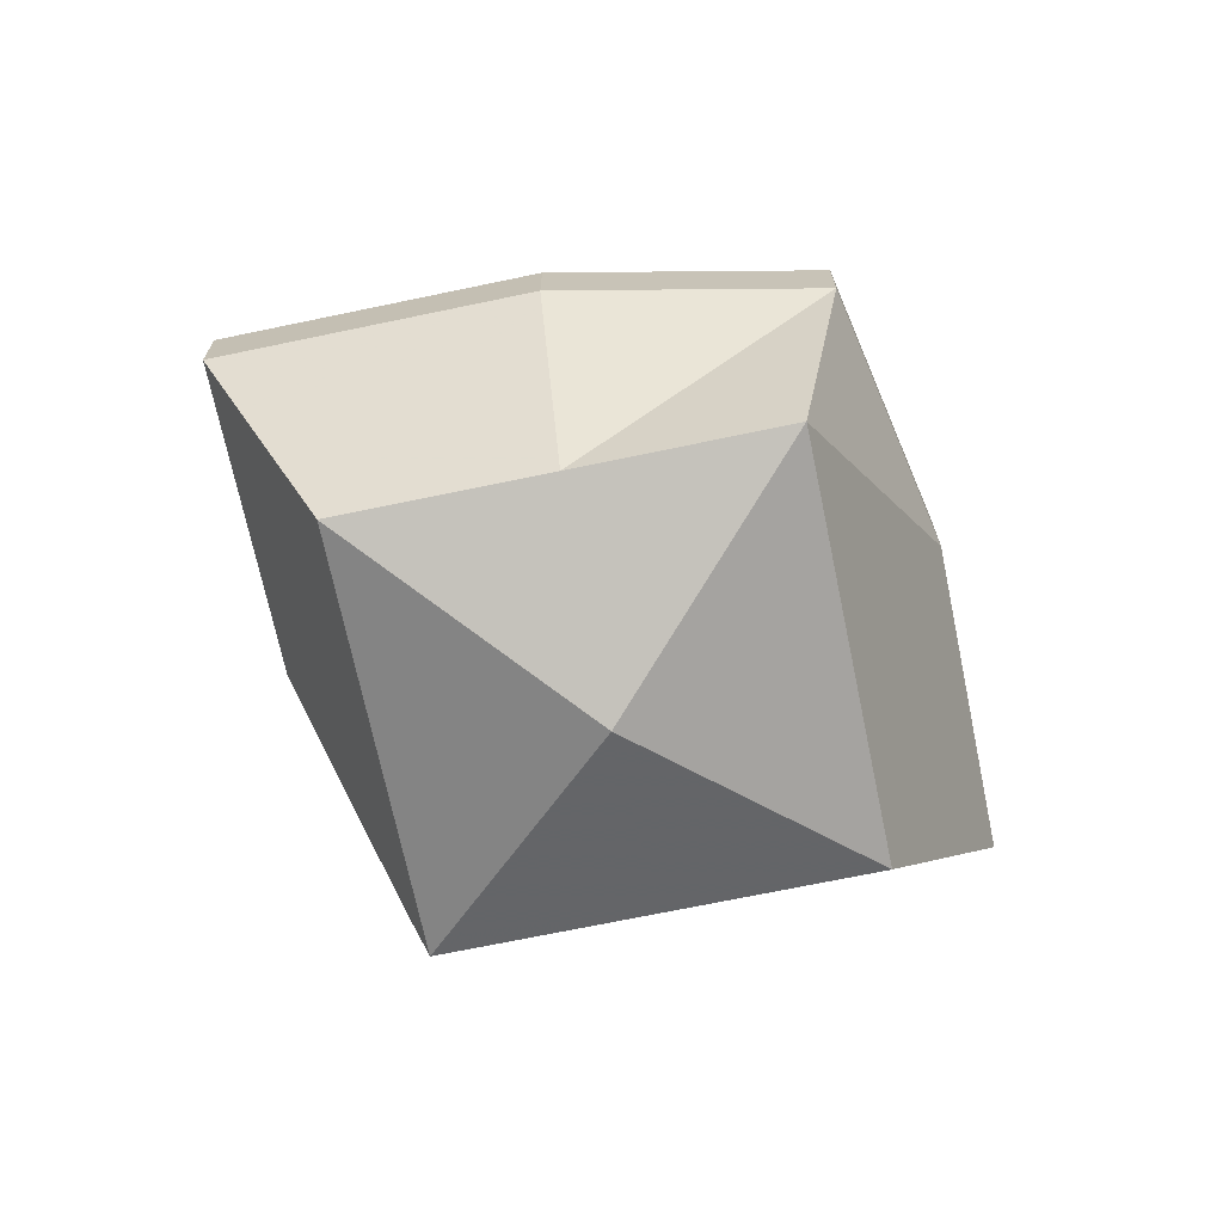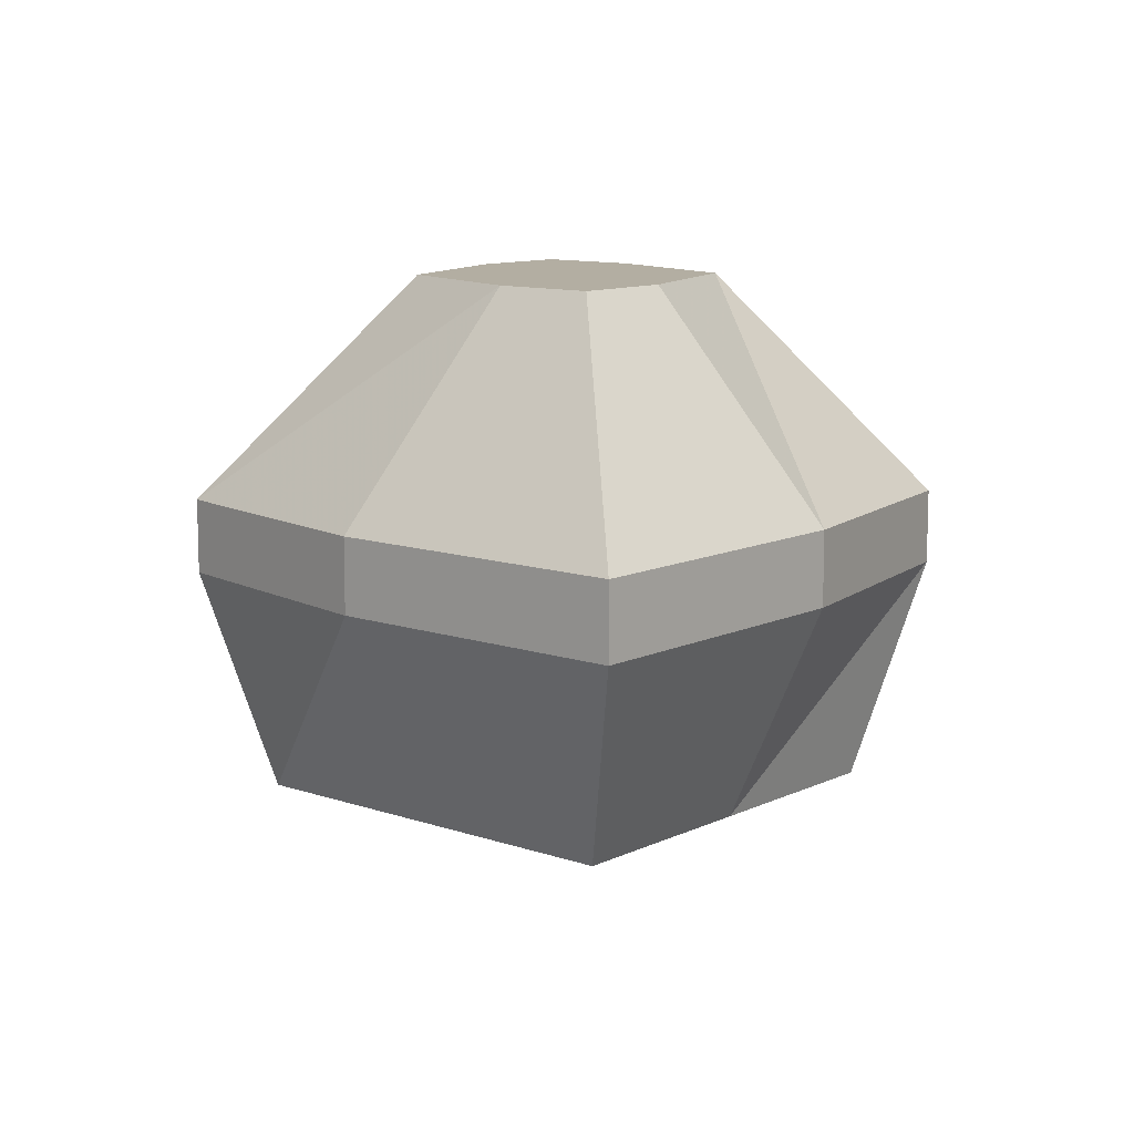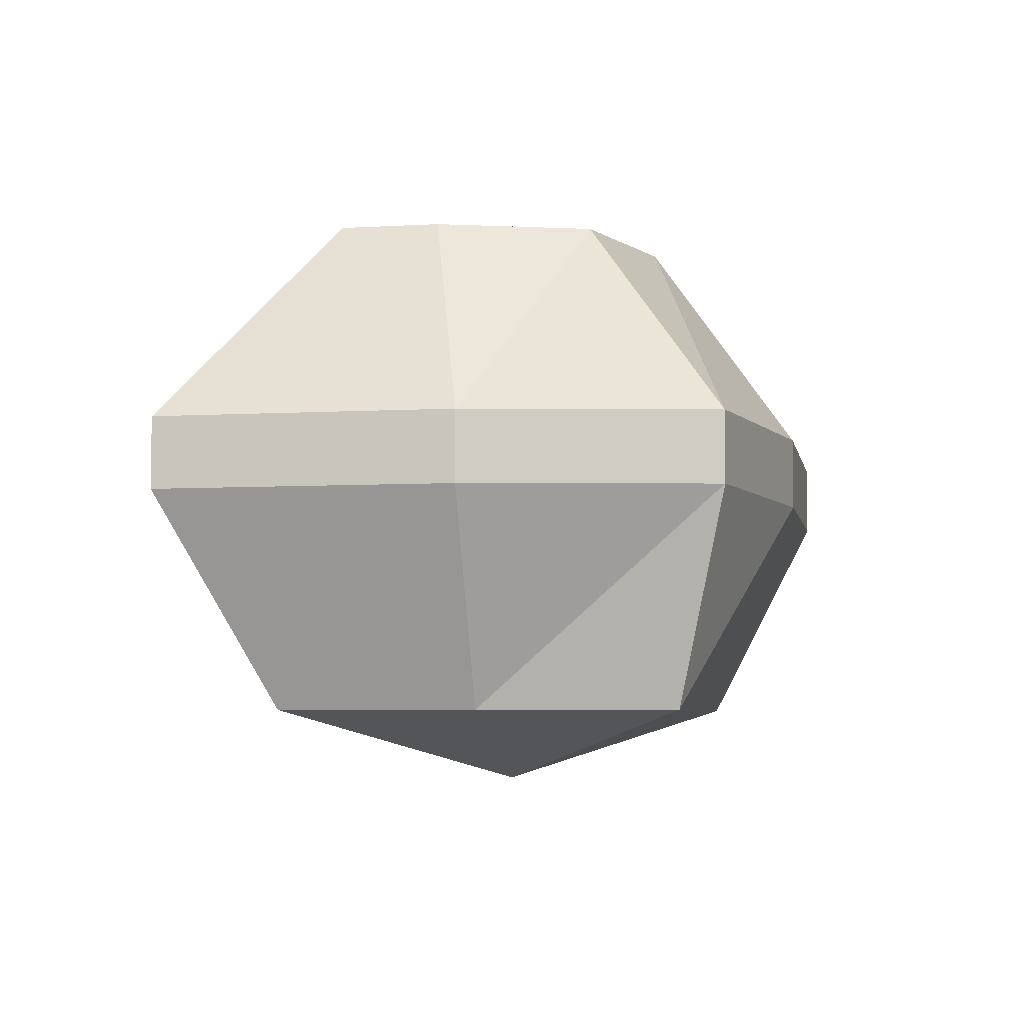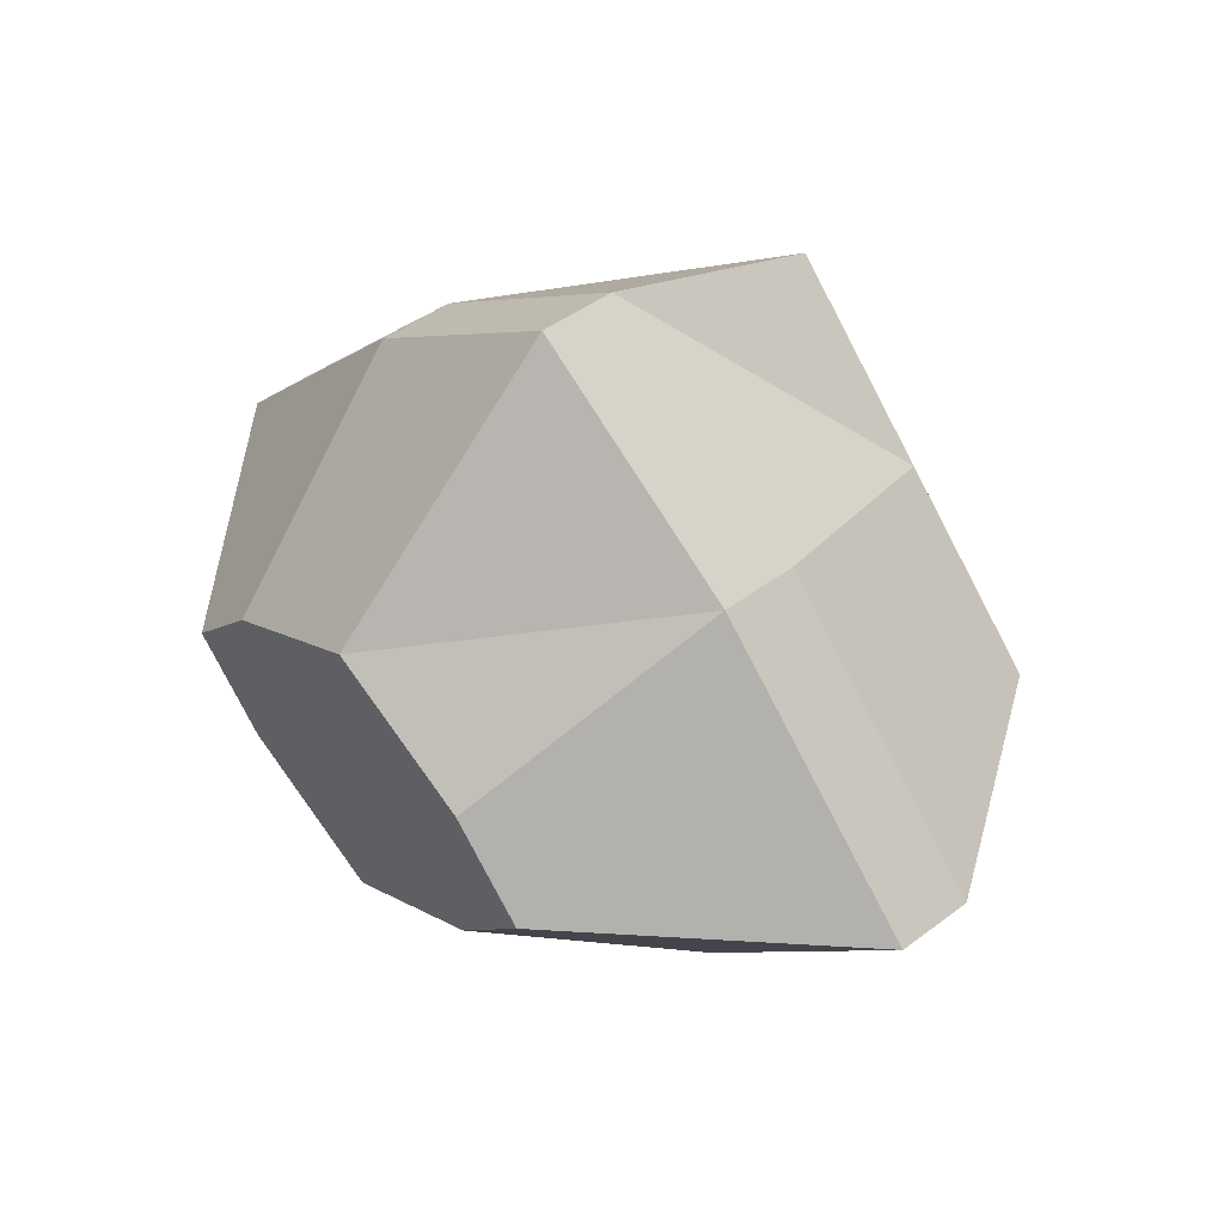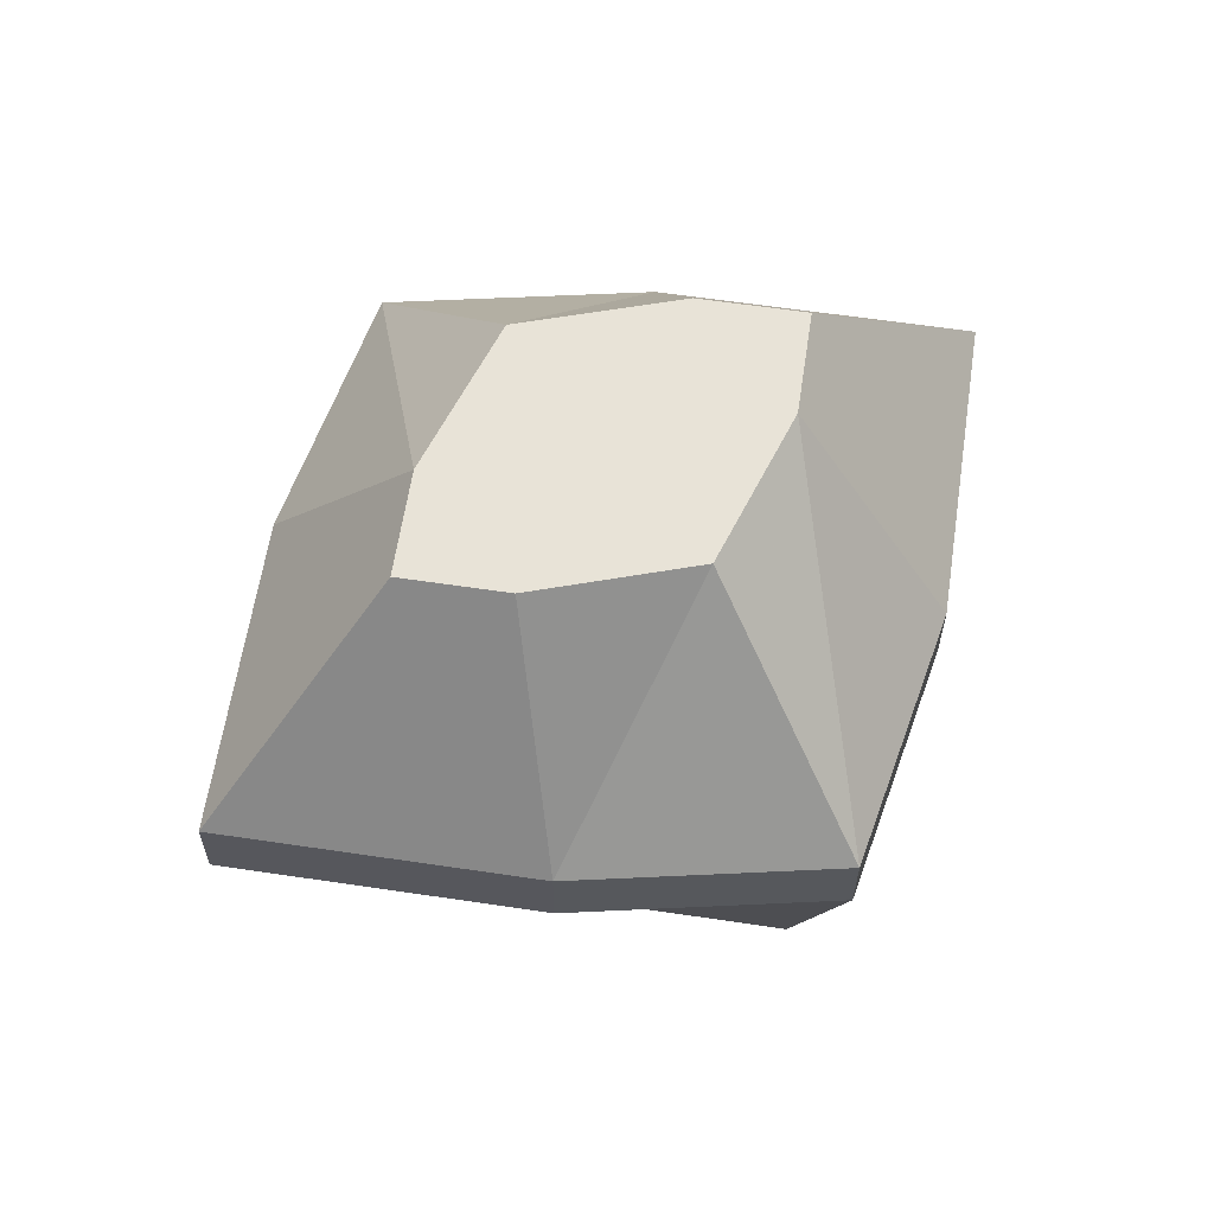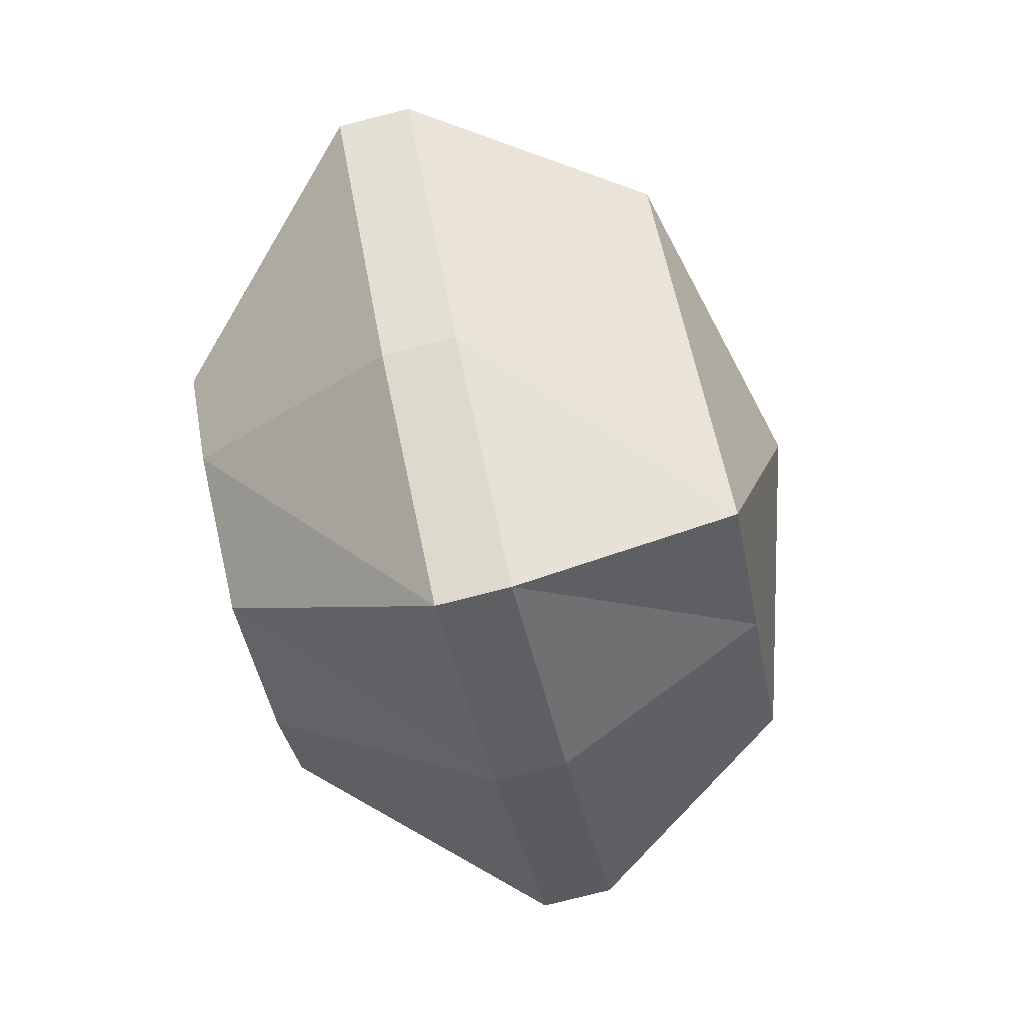
<metadata>
{"format":"obj","ext":"obj","renderer":"f3d","projection":"perspective","resolution":1024,"background":"white","views":[{"elev":-70.2,"azim":-33.2,"up":"+Y"},{"elev":10.8,"azim":85.5,"up":"+Y"},{"elev":-5.3,"azim":145.3,"up":"+Y"},{"elev":45.5,"azim":-131.0,"up":"+Z"},{"elev":61.6,"azim":-36.4,"up":"+Y"},{"elev":-79.2,"azim":-75.8,"up":"+Z"}]}
</metadata>
<code>
v -0.2188 -0.7344 -0.1016
v -0.1953 -0.7344 -0.08594
v -0.1953 -0.7422 -0.08594
v -0.2188 -0.7422 -0.1016
v -0.2422 -0.7344 -0.08594
v -0.2344 -0.7109 -0.07031
v -0.2188 -0.7109 -0.07812
v -0.2031 -0.7109 -0.07031
v -0.1719 -0.7344 -0.0625
v -0.1719 -0.7422 -0.0625
v -0.1875 -0.7656 -0.0625
v -0.2031 -0.7656 -0.07812
v -0.2188 -0.7656 -0.09375
v -0.2422 -0.7422 -0.08594
v -0.2656 -0.7344 -0.0625
v -0.2422 -0.7109 -0.0625
v -0.2188 -0.7109 -0.0625
v -0.1953 -0.7109 -0.0625
v -0.1953 -0.7344 -0.03906
v -0.1953 -0.7422 -0.03906
v -0.2031 -0.7656 -0.04688
v -0.2188 -0.7734 -0.0625
v -0.2344 -0.7656 -0.07812
v -0.2656 -0.7422 -0.0625
v -0.2422 -0.7344 -0.03906
v -0.2344 -0.7109 -0.05469
v -0.2188 -0.7109 -0.04688
v -0.2031 -0.7109 -0.05469
v -0.2188 -0.7344 -0.02344
v -0.2188 -0.7422 -0.02344
v -0.2188 -0.7656 -0.03125
v -0.25 -0.7656 -0.0625
v -0.2422 -0.7422 -0.03906
v -0.2344 -0.7656 -0.04688
f 1 2 3
f 1 3 4
f 1 4 5
f 1 5 6
f 1 6 7
f 1 7 2
f 2 7 8
f 2 8 9
f 2 9 10
f 2 10 3
f 3 10 11
f 3 11 12
f 3 12 4
f 4 12 13
f 4 13 14
f 4 14 5
f 5 14 15
f 5 15 16
f 5 16 6
f 6 16 17
f 6 17 7
f 7 17 17
f 7 17 8
f 8 17 17
f 8 17 18
f 8 18 9
f 9 18 19
f 9 19 20
f 9 20 10
f 10 20 21
f 10 21 11
f 11 21 22
f 11 22 12
f 12 22 13
f 13 22 22
f 13 22 23
f 13 23 14
f 14 23 24
f 14 24 15
f 15 24 25
f 15 25 26
f 15 26 16
f 16 26 17
f 16 17 17
f 17 17 26
f 17 26 27
f 17 27 28
f 17 28 18
f 17 18 17
f 17 17 6
f 17 17 27
f 17 17 28
f 17 17 17
f 17 17 17
f 17 17 17
f 17 17 17
f 17 17 17
f 17 17 17
f 19 29 30
f 19 30 20
f 20 30 31
f 20 31 21
f 21 31 22
f 21 22 22
f 22 22 12
f 22 22 11
f 22 22 23
f 23 22 32
f 23 32 24
f 24 32 33
f 24 33 25
f 25 33 29
f 25 29 27
f 25 27 26
f 29 33 30
f 30 33 34
f 30 34 31
f 31 34 22
f 31 22 22
f 22 22 34
f 22 34 32
f 22 32 22
f 22 22 22
f 22 22 22
f 22 22 22
f 22 22 22
f 22 22 22
f 22 22 22
f 28 27 29
f 28 29 19
f 28 19 18
f 33 32 34

</code>
